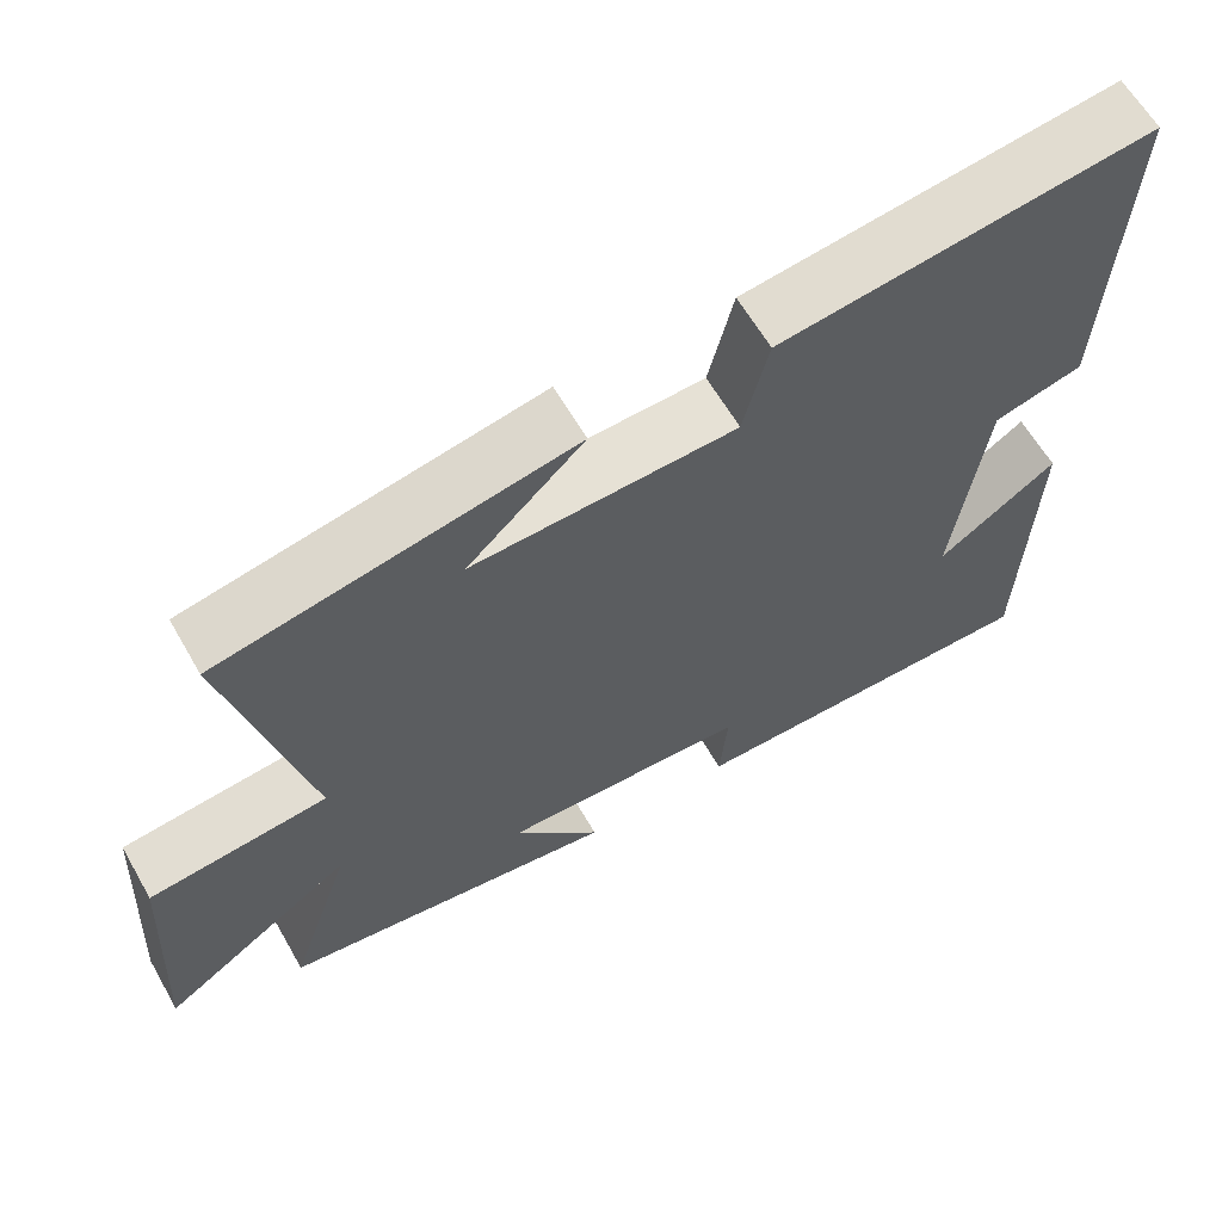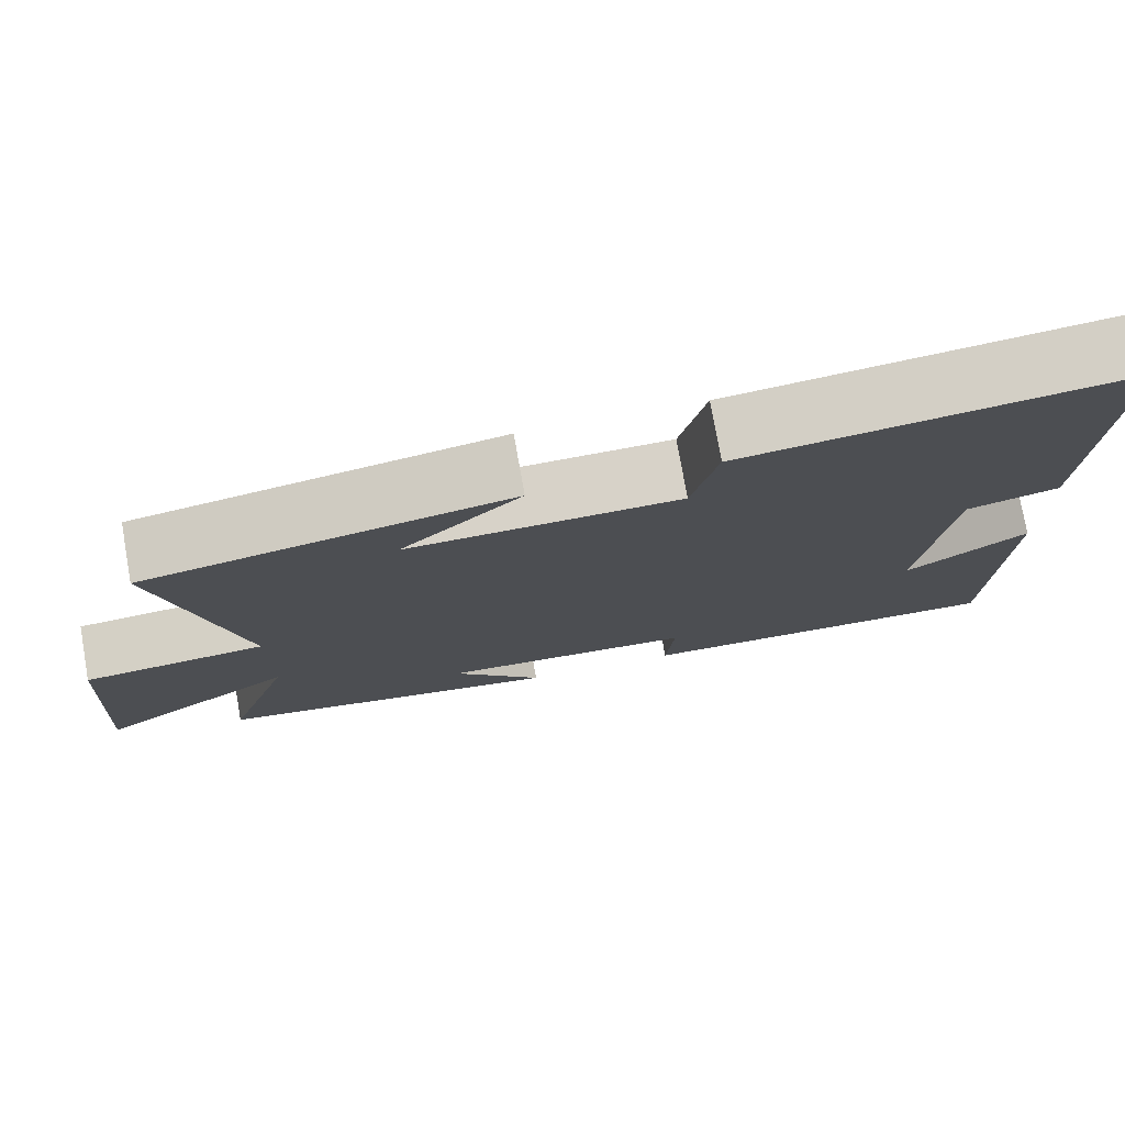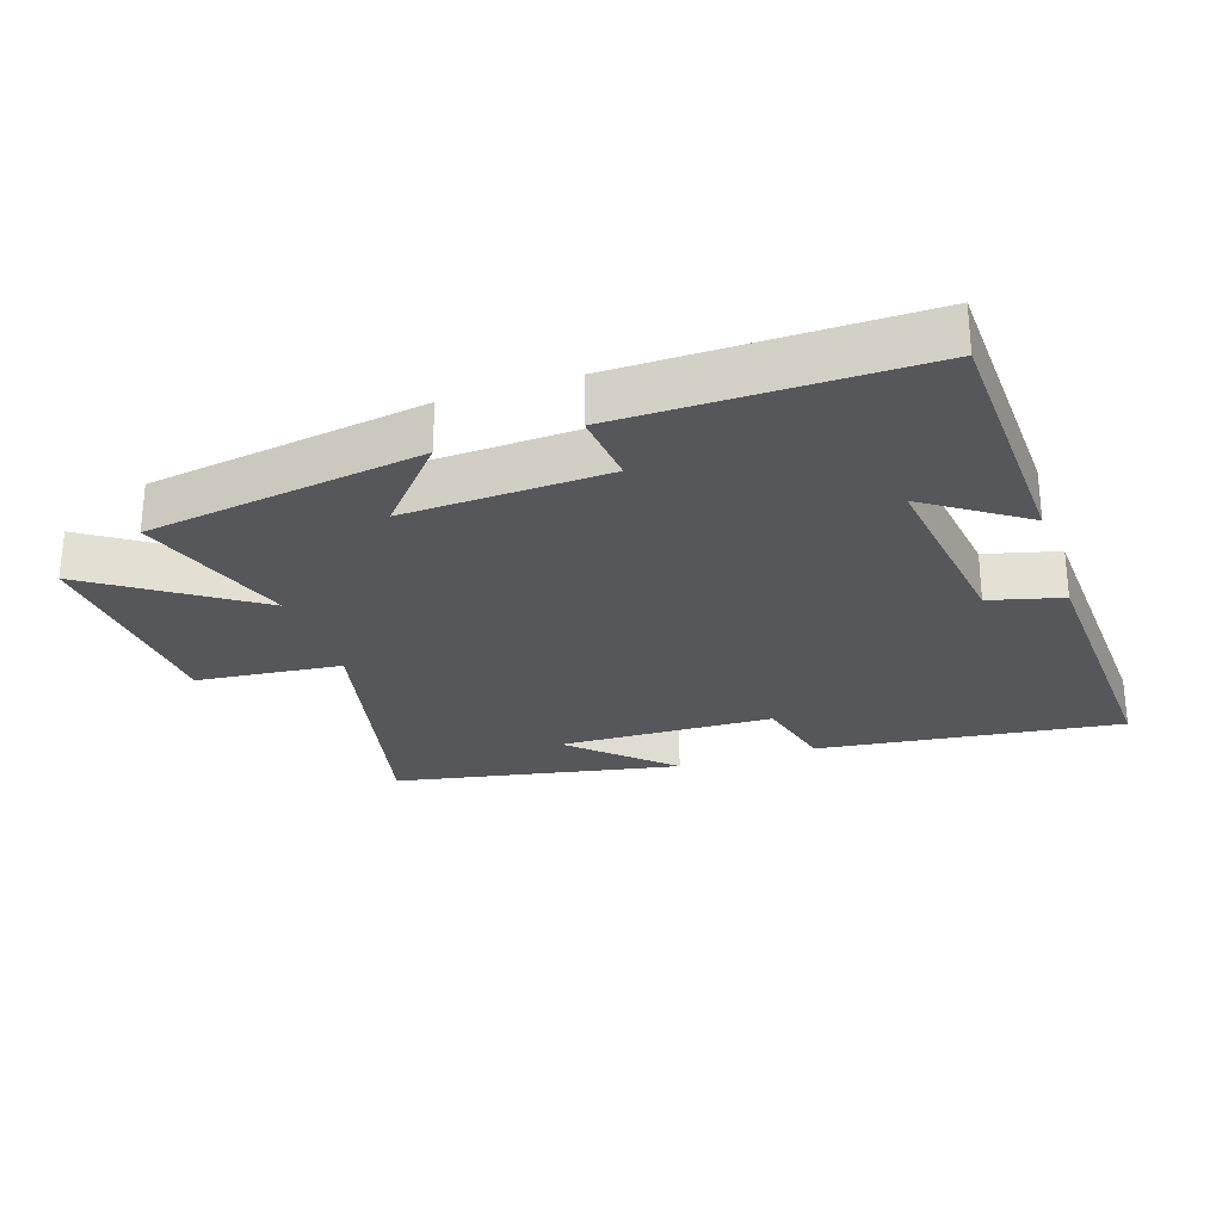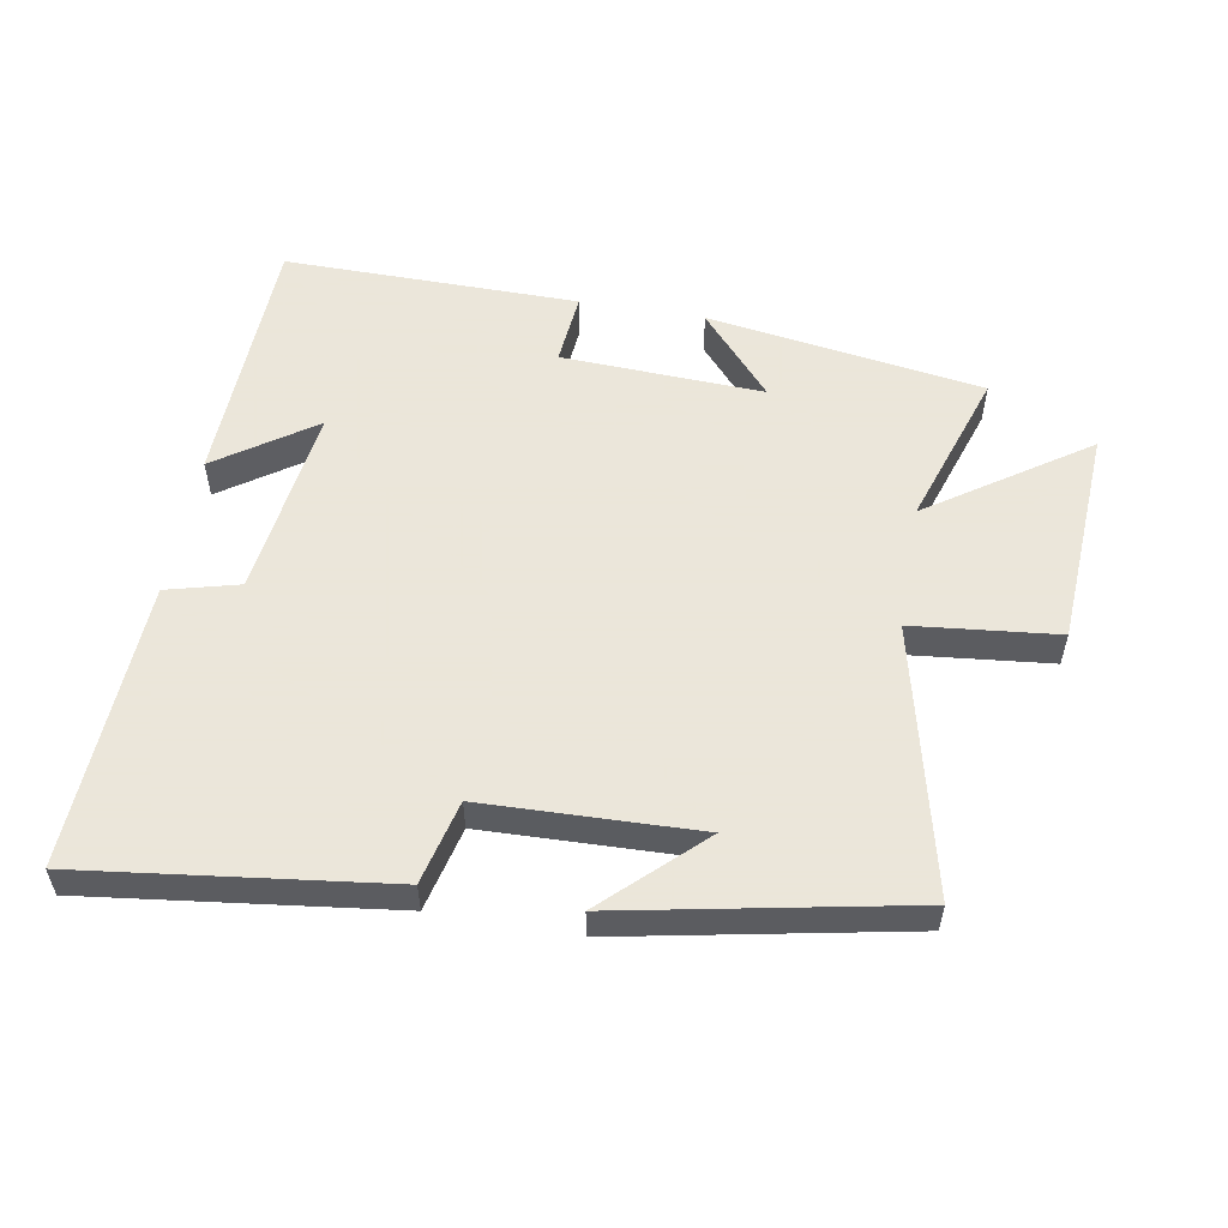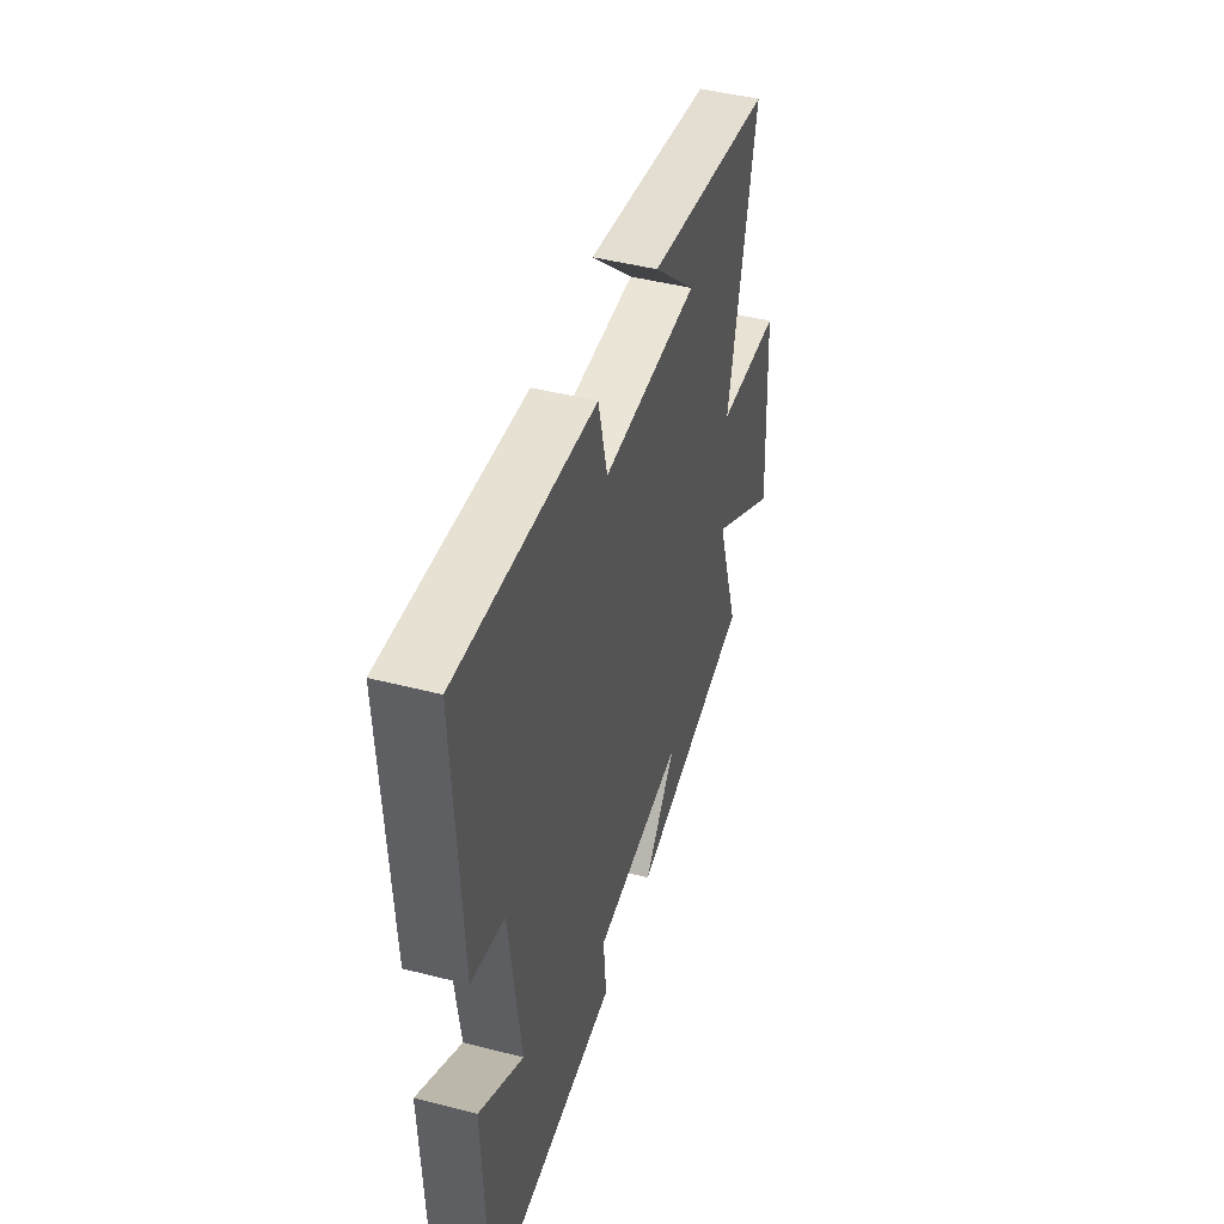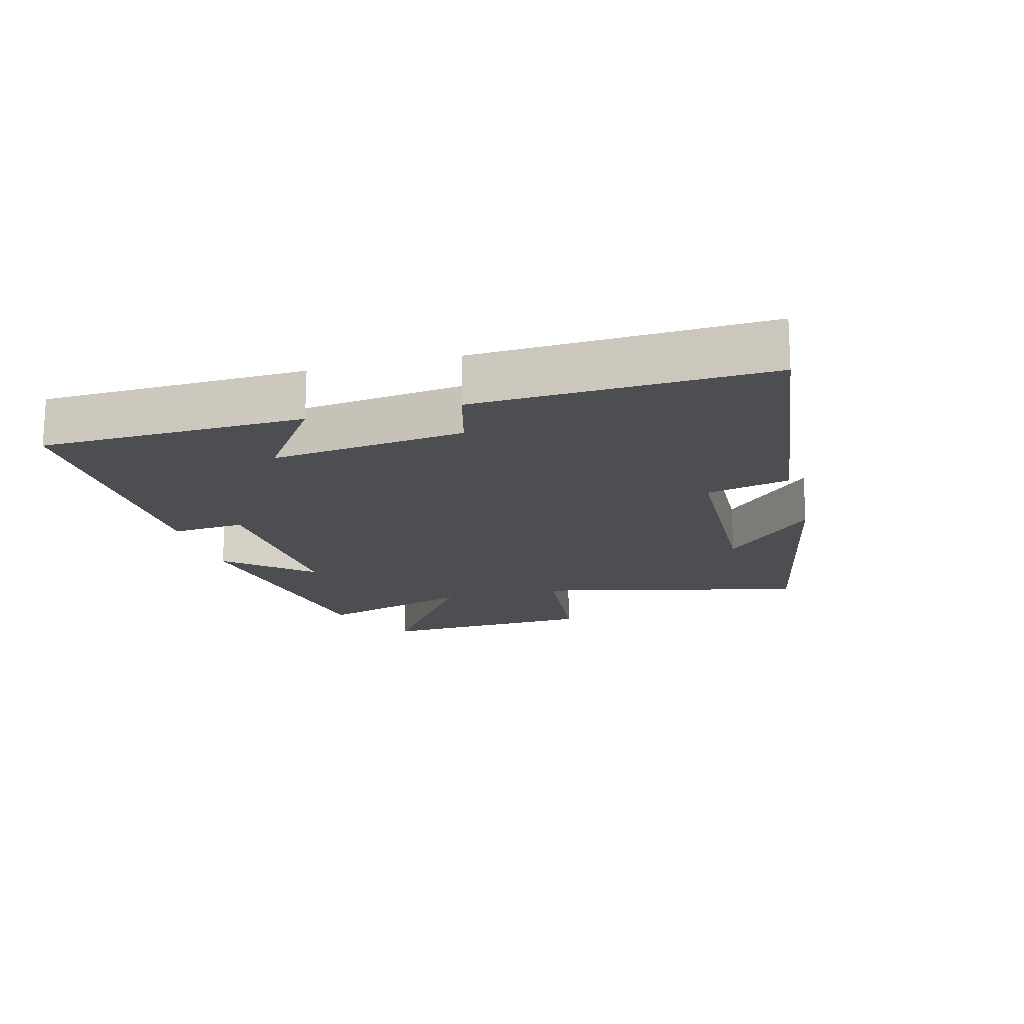
<metadata>
{"format":"obj","ext":"obj","renderer":"f3d","projection":"perspective","resolution":1024,"background":"white","views":[{"elev":62.5,"azim":150.1,"up":"+Z"},{"elev":76.2,"azim":170.0,"up":"+Z"},{"elev":-26.8,"azim":-161.4,"up":"+Y"},{"elev":55.0,"azim":9.9,"up":"+Y"},{"elev":45.8,"azim":-73.6,"up":"+Z"},{"elev":-16.7,"azim":-75.3,"up":"+Y"}]}
</metadata>
<code>
v -0.487 0.07 -0.504
v -0.5 0.07 -0.104
v -0.351 0.07 -0.207
v -0.389 0.07 0.089
v -0.5 0.07 0.118
v -0.52 0.07 0.558
v -0.056 0.07 0.5
v -0.025 0.07 0.372
v 0.303 0.07 0.362
v 0.158 0.07 0.5
v 0.596 0.07 0.415
v 0.5 0.07 0.003
v 0.722 0.07 -0.02
v 0.742 0.07 -0.358
v 0.5 0.07 -0.193
v 0.58 0.07 -0.435
v 0.156 0.07 -0.5
v 0.266 0.07 -0.373
v -0.044 0.07 -0.387
v -0.034 0.07 -0.5
v -0.487 0 -0.504
v -0.5 0 -0.104
v -0.351 0 -0.207
v -0.389 0 0.089
v -0.5 0 0.118
v -0.52 0 0.558
v -0.056 0 0.5
v -0.025 0 0.372
v 0.303 0 0.362
v 0.158 0 0.5
v 0.596 0 0.415
v 0.5 0 0.003
v 0.722 0 -0.02
v 0.742 0 -0.358
v 0.5 0 -0.193
v 0.58 0 -0.435
v 0.156 0 -0.5
v 0.266 0 -0.373
v -0.044 0 -0.387
v -0.034 0 -0.5
f 19 20 1
f 15 16 17 18
f 15 18 19
f 12 13 14 15
f 12 15 19 1
f 9 10 11
f 9 11 12 1
f 5 6 7 8
f 4 5 8 9
f 3 4 9
f 1 2 3
f 1 3 9
f 21 40 39
f 38 37 36 35
f 39 38 35
f 35 34 33 32
f 21 39 35 32
f 31 30 29
f 21 32 31 29
f 28 27 26 25
f 29 28 25 24
f 29 24 23
f 23 22 21
f 29 23 21
f 1 21 22 2
f 2 22 23 3
f 3 23 24 4
f 4 24 25 5
f 5 25 26 6
f 6 26 27 7
f 7 27 28 8
f 8 28 29 9
f 9 29 30 10
f 10 30 31 11
f 11 31 32 12
f 12 32 33 13
f 13 33 34 14
f 14 34 35 15
f 15 35 36 16
f 16 36 37 17
f 17 37 38 18
f 18 38 39 19
f 19 39 40 20
f 20 40 21 1

</code>
